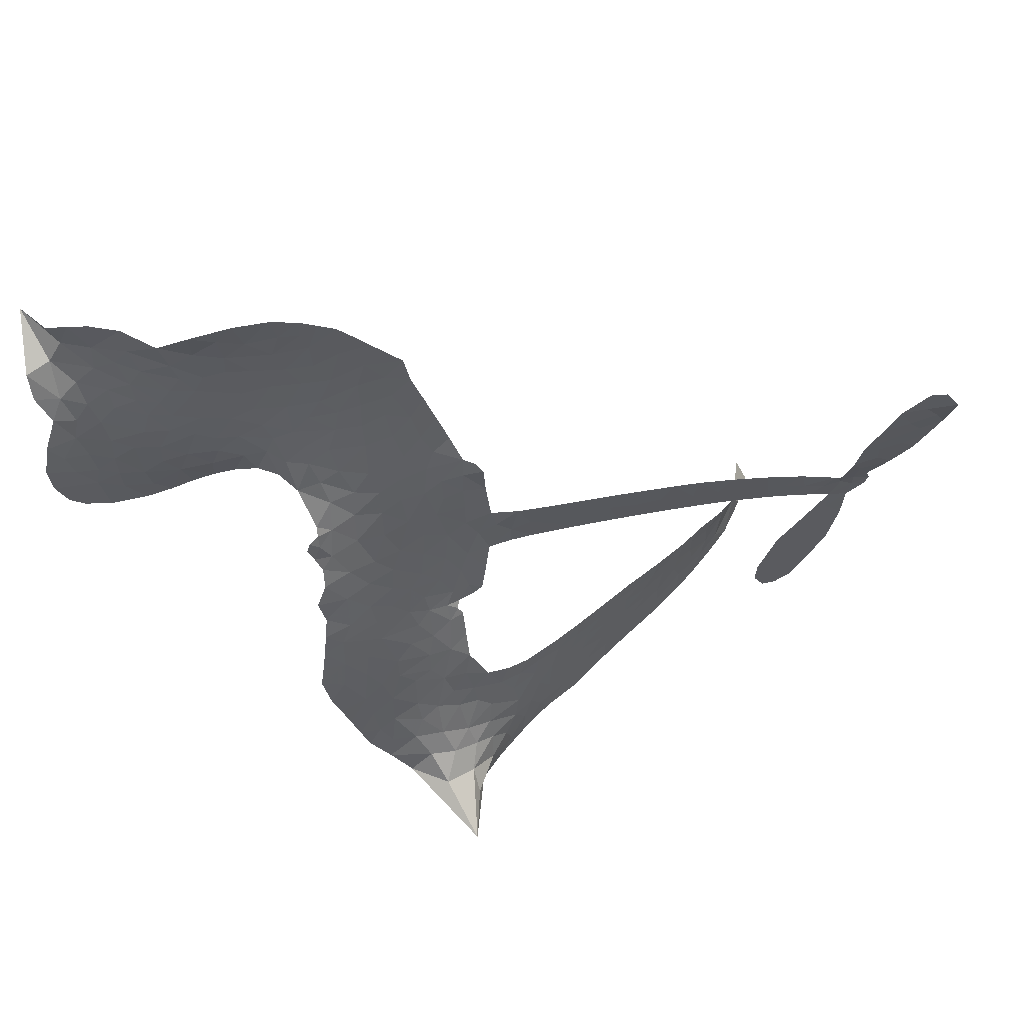
<metadata>
{"format":"obj","ext":"obj","renderer":"f3d","projection":"perspective","resolution":1024,"background":"white","views":[{"elev":61.8,"azim":-20.2,"up":"+Y"}]}
</metadata>
<code>
v -6.901 0.5999 0.2257
v -6.883 0.676 0.2142
v -6.847 0.7449 0.1893
v -6.873 0.8025 0.1564
v -6.871 0.8588 0.1258
v -6.839 0.934 0
v -6.8 0.9807 0.102
v -6.754 1.008 0.135
v -6.711 1.016 0.1547
v -6.648 1.003 0.1819
v -6.584 0.9607 0.2241
v -6.517 1.012 0.2597
v -6.421 1.038 0.2811
v -6.341 1.038 0.2947
v -6.279 1.018 0.3046
v -6.199 0.9708 0.3194
v -6.063 0.8221 0.357
v -6.053 0.7563 0.3705
v -5.967 0.4983 0.4716
v -5.941 0.487 0.486
v -5.926 0.4636 0.5
v -5.918 0.2977 0.5272
v -5.4 0.2694 0.6118
v -5.048 0.1921 0.6795
v -5.034 0.1966 0.6864
v -5.015 0.3803 0.7179
v -4.948 0.5379 0.7338
v -4.886 0.5895 0.7382
v -4.839 0.5726 0.741
v -4.807 0.5204 0.75
v -4.82 0.4228 0.73
v -4.871 0.3065 0.7164
v -4.969 0.1873 0.6913
v -4.956 0.1534 0.6867
v -4.962 0.1225 0.6845
v -5.007 0.08576 0.6806
v -5.01 -0.008722 0.6797
v -5.034 -0.1398 0.6797
v -5.118 -0.2958 0.6797
v -5.161 -0.3166 0.6797
v -5.197 -0.3056 0.6797
v -5.226 -0.2513 0.6797
v -5.224 -0.189 0.6797
v -5.181 -0.05995 0.6797
v -5.057 0.1118 0.6784
v -5.931 0.1613 0.5463
v -5.962 0.0146 0.5748
v -5.986 -0.0009648 0.5774
v -6.03 0.00699 0.5876
v -6.037 -0.01014 0.6008
v -6.027 -0.0275 0.6103
v -6.032 -0.1598 0.669
v -5.994 -0.2343 0.7013
v -5.881 -0.254 0.6935
v -5.548 -0.2481 0.5832
v -5.447 -0.2573 0.546
v -5.358 -0.2799 0.5055
v -5.299 -0.2756 0.4795
v -5.13 -0.3404 0.3786
v -5.087 -0.3846 0.324
v -5.079 -0.4248 0.25
v -5.111 -0.4682 0.3476
v -5.175 -0.5043 0.4048
v -5.427 -0.5588 0.5381
v -5.628 -0.5742 0.6229
v -5.727 -0.6063 0.662
v -5.821 -0.6 0.6969
v -5.991 -0.611 0.7854
v -6.059 -0.6025 0.8353
v -6.136 -0.5736 1
v -6.244 -0.4939 0.7852
v -6.335 -0.3781 0.7241
v -6.406 -0.1818 0.6592
v -6.421 -0.1018 0.64
v -6.37 0.1061 0.5732
v -6.382 0.1628 0.5548
v -6.354 0.2103 0.5366
v -6.349 0.2578 0.5138
v -6.375 0.3256 0.488
v -6.366 0.3476 0.4836
v -6.341 0.3576 0.475
v -6.338 0.378 0.4601
v -6.358 0.4652 0.3966
v -6.39 0.4972 0.3579
v -6.432 0.5014 0.3262
v -6.632 0.4142 0.2586
v -6.695 0.4009 0.2511
v -6.78 0.4069 0.2439
v -6.839 0.4346 0.2394
v -6.872 0.4682 0.2368
v -6.896 0.5306 0.2319
v -5.488 0.1577 0.5994
v -5.033 0.1699 0.682
v -6.304 0.3612 0.4707
v -6.063 0.01104 0.5938
v -6.03 -0.0937 0.6381
v -6.343 0.325 0.4874
v -5.972 0.4504 0.4858
v -5.946 0.0879 0.5622
v -5.27 0.1446 0.6359
v -5.003 0.1837 0.688
v -5.162 0.1323 0.6569
v -5.109 0.1232 0.6682
v -6.362 0.2919 0.4976
v -6.042 0.0477 0.5788
v -5.025 0.2889 0.7066
v -5.001 0.1404 0.6836
v -4.998 0.2398 0.6984
v -5.137 -0.4157 0.3594
v -5.163 -0.2579 0.6797
v -6.292 0.4299 0.4356
v -6.062 -0.0365 0.6142
v -6.32 0.289 0.5014
v -6.796 0.509 0.2382
v -6.718 0.9345 0.1552
v -6.403 0.5744 0.3324
v -5.922 0.3807 0.5019
v -5.997 0.04286 0.574
v -5.224 0.2383 0.6416
v -5.136 0.218 0.6585
v -6.116 0.06784 0.5787
v -6.054 0.4835 0.4567
v -6.286 0.2268 0.5268
v -6.318 0.5385 0.378
v -6.012 0.111 0.5604
v -5.077 0.1558 0.6737
v -6.146 -0.01453 0.6088
v -5.124 0.1706 0.6633
v -5.174 0.183 0.6528
v -6.309 0.1495 0.5563
v -5.321 -0.3827 0.4835
v -5.118 0.02602 0.6798
v -4.883 0.5228 0.7367
v -4.92 0.2469 0.7065
v -5.076 -0.2179 0.6797
v -6.772 0.8281 0.1614
v -5.216 0.1395 0.6462
v -5.325 -0.3261 0.4878
v -5.06 0.04948 0.6796
v -5.424 -0.3618 0.5314
v -5.215 -0.308 0.436
v -5.265 -0.3501 0.4558
v -6.346 0.9173 0.2996
v -6.01 -0.4879 0.7746
v -6.835 0.5698 0.2303
v -6.685 0.5116 0.2508
v -6.778 0.9225 0.111
v -6.178 0.3732 0.4757
v -6.134 -0.1231 0.6496
v -4.982 0.4592 0.7265
v -4.963 0.2918 0.709
v -6.817 0.793 0.1686
v -6.747 0.7155 0.2103
v -6.763 0.7709 0.189
v -6.657 0.7728 0.2197
v -6.711 0.8087 0.1922
v -5.301 -0.5316 0.4788
v -5.198 -0.378 0.4135
v -6.327 0.977 0.2993
v -6.174 0.7713 0.3529
v -6.018 -0.5521 0.8021
v -6.673 0.4546 0.2536
v -6.531 0.4579 0.2803
v -6.74 0.4705 0.2454
v -6.243 0.3852 0.4638
v -6.077 -0.1251 0.6517
v -6.109 -0.2143 0.6851
v -6.708 0.7541 0.2092
v -6.66 0.6663 0.2398
v -6.63 0.8707 0.2106
v -6.725 0.871 0.1665
v -6.4 0.9675 0.2852
v -6.265 0.924 0.3145
v -6.112 0.781 0.3597
v -5.906 -0.6059 0.7377
v -6.087 -0.5106 0.8371
v -6.25 0.3117 0.4939
v -6.189 0.4957 0.4282
v -6.66 0.8262 0.2071
v -6.58 0.8047 0.2406
v -6.131 0.8966 0.3381
v -6.302 0.4849 0.4059
v -5.967 -0.5259 0.7629
v -5.915 -0.4334 0.7213
v -6.231 0.4481 0.4387
v -6.152 0.8338 0.3449
v -6.01 0.6272 0.4135
v -6.255 0.513 0.4069
v -6.203 0.8861 0.329
v -6.242 0.6398 0.3697
v -6.125 0.6643 0.3864
v -6.266 0.5783 0.3811
v -6.102 0.7207 0.3747
v -6.182 0.5804 0.4007
v -6.337 0.642 0.3427
v -6.031 0.6918 0.3907
v -6.317 0.5922 0.3617
v -6.068 0.6436 0.4009
v -6.117 0.5968 0.408
v -6.054 0.5796 0.4239
v -6.101 0.5315 0.4322
v -5.988 0.5628 0.4395
v -6.124 0.4609 0.4521
v -6.031 0.5315 0.4445
v -6.367 0.541 0.3566
v -6.111 0.01921 0.5947
v -6.161 0.03777 0.5908
v -6.191 0.1339 0.5591
v -6.245 -0.01653 0.6117
v -4.846 0.476 0.7369
v -4.913 0.4614 0.7299
v -4.946 0.3973 0.722
v -6.742 0.5866 0.2361
v -6.741 0.5285 0.2418
v -6.049 0.3327 0.5029
v -6.811 0.6828 0.211
v -6.508 0.5731 0.2908
v -6.05 -0.217 0.6893
v -6.084 -0.3216 0.7251
v -6.038 -0.279 0.7096
v -6.091 -0.2667 0.705
v -6.192 -0.2726 0.7037
v -6.14 -0.3009 0.7171
v -5.996 -0.3716 0.7315
v -6.215 -0.38 0.7473
v -6.032 -0.3323 0.7248
v -6.074 -0.4073 0.7615
v -5.962 -0.3035 0.71
v -6.188 -0.3298 0.7274
v -6.371 -0.2799 0.6901
v -6.143 -0.3867 0.7569
v -6.646 0.936 0.1933
v -6.677 0.8937 0.1846
v -6.459 0.9876 0.2717
v -6.514 0.9388 0.2538
v -6.449 0.9212 0.2745
v -6.503 0.8505 0.2617
v -6.239 0.9943 0.3118
v -6.28 0.9705 0.3078
v -6.087 -0.5608 0.8842
v -6.165 -0.5003 0.8518
v -6.59 0.7182 0.2505
v -6.165 0.9337 0.3281
v -6.296 0.8032 0.3236
v -6.246 0.1727 0.5464
v -6.255 0.0999 0.5721
v -6.155 0.2457 0.5222
v -6.22 0.235 0.5242
v -6.18 0.1921 0.5395
v -6.113 0.1486 0.5533
v -6.303 -0.1216 0.6463
v -4.97 0.3471 0.7155
v -4.911 0.3492 0.7185
v -4.845 0.3647 0.7232
v -4.878 0.4138 0.7269
v -6.785 0.5589 0.2347
v -6.795 0.6215 0.2253
v -6.737 0.6513 0.2266
v -5.978 0.3363 0.5093
v -6.069 0.4075 0.4783
v -6.797 0.7323 0.1974
v -6.456 0.5528 0.3121
v -6.456 0.6294 0.3038
v -6.481 0.4797 0.2987
v -6.603 0.4991 0.2655
v -6.527 0.5169 0.2851
v -6.578 0.5653 0.2703
v -6.551 0.6444 0.2714
v -6.06 -0.4618 0.7878
v -6.011 -0.4288 0.7543
v -6.123 -0.4481 0.7952
v -6.187 -0.439 0.7847
v -5.926 -0.364 0.7124
v -5.715 -0.252 0.6428
v -5.903 -0.3092 0.7002
v -5.861 -0.3593 0.6932
v -5.798 -0.2533 0.6703
v -5.847 -0.4262 0.6962
v -5.875 -0.4845 0.7136
v -5.741 -0.3694 0.6548
v -5.844 -0.3014 0.6848
v -5.93 -0.4857 0.7373
v -5.846 -0.5412 0.7058
v -5.803 -0.3823 0.6767
v -5.781 -0.3171 0.666
v -5.77 -0.5442 0.6752
v -5.721 -0.3123 0.6458
v -5.755 -0.457 0.6647
v -5.631 -0.3764 0.6146
v -5.814 -0.478 0.6883
v -5.632 -0.2502 0.6131
v -5.685 -0.3573 0.6342
v -5.701 -0.4205 0.6426
v -5.639 -0.3135 0.6166
v -5.683 -0.5061 0.6397
v -5.556 -0.3338 0.5857
v -5.937 -0.2443 0.7027
v -6.566 0.8946 0.2353
v -6.608 0.7641 0.2374
v -6.641 0.7239 0.2343
v -6.557 0.7584 0.2548
v -6.526 0.8022 0.2592
v -6.53 0.7028 0.2708
v -6.429 0.7856 0.2913
v -6.501 0.7517 0.2734
v -6.463 0.6965 0.2928
v -6.4 0.6687 0.3173
v -6.383 0.6208 0.3315
v -6.338 0.7283 0.3253
v -6.411 0.728 0.3044
v -6.262 0.8589 0.3226
v -6.324 0.8587 0.3098
v -6.231 0.802 0.337
v -6.399 0.8641 0.291
v -6.363 0.8032 0.3071
v -6.264 0.7358 0.3424
v -6.203 0.07726 0.5786
v -6.249 0.0418 0.5919
v -6.396 0.001905 0.6113
v -6.315 0.06352 0.5866
v -6.383 0.05394 0.5936
v -6.343 0.01661 0.6036
v -6.35 -0.06055 0.628
v -6.146 0.1095 0.5663
v -6.071 0.1064 0.5645
v -6.046 0.1745 0.5454
v -6.366 -0.133 0.6483
v -6.258 -0.3049 0.7103
v -6.851 0.6283 0.2217
v -5.978 0.3935 0.4951
v -6.127 0.4018 0.472
v -6.175 0.4336 0.4535
v -6.121 0.3291 0.4968
v -6.025 0.4383 0.4769
v -6.581 0.436 0.2675
v -6.506 0.6232 0.2876
v -6.604 0.6638 0.2543
v -6.635 0.603 0.2533
v -6.691 0.6155 0.2406
v -5.714 -0.5522 0.6543
v -5.634 -0.4502 0.6182
v -6.553 0.8468 0.2449
v -6.453 0.8681 0.2761
v -6.296 0.6857 0.3446
v -6.289 -0.06088 0.6271
v -6.218 -0.1104 0.6437
v -6.408 -0.04998 0.6271
v -5.989 0.1648 0.5475
v -5.955 0.2323 0.5353
v -6.099 0.2128 0.5342
v -6.031 0.2517 0.5264
v -6.027 0.3788 0.4925
v -6.183 0.3061 0.4999
v -6.638 0.5452 0.2572
v -5.619 -0.5116 0.6153
v -5.527 -0.5666 0.5793
v -5.523 -0.4555 0.5739
v -5.577 -0.5705 0.6006
v -5.556 -0.5114 0.5895
v -5.491 -0.5123 0.5625
v -5.579 -0.4599 0.5968
v -5.555 -0.3991 0.5858
v -5.438 -0.4457 0.538
v -5.494 -0.3647 0.561
v -5.46 -0.3153 0.5482
v -5.405 -0.3093 0.525
v -5.498 -0.2527 0.5649
v -5.709 0.1614 0.5668
v -5.66 0.2868 0.5732
v -5.983 0.2806 0.5228
v -6.089 0.2752 0.5162
v -5.435 -0.5025 0.5385
v -5.357 -0.4692 0.5021
v -5.364 -0.5452 0.5102
v -5.258 -0.427 0.4493
v -5.512 -0.3041 0.569
v -5.82 0.1616 0.5522
v -5.312 -0.4371 0.4787
v -5.238 -0.5179 0.4437
v -5.277 -0.479 0.4618
v -5.216 -0.4652 0.4252
v -5.789 0.2925 0.5547
v -5.908 0.2488 0.5374
v -5.854 0.2952 0.5441
v -5.146 -0.1815 0.6797
v -5.09 -0.1601 0.6797
v -5.091 -0.06967 0.6797
v -5.203 -0.1245 0.6797
v -5.139 -0.1175 0.6797
v -6.813 0.8729 0.1157
v -6.115 -0.0658 0.6274
v -6.175 -0.06818 0.6288
v -6.181 0.6416 0.3826
v -6.175 0.7063 0.3671
v -6.154 0.5355 0.4213
v -6.29 -0.4361 0.7518
v -6.275 -0.3775 0.7348
v -5.589 -0.2876 0.5978
v -6.32 -0.2085 0.6725
v -6.252 -0.2324 0.685
v -6.184 -0.1944 0.6748
v -6.27 -0.1732 0.6639
v -6.138 -0.1735 0.6685
v -6.221 -0.1609 0.6614
v -5.484 -0.4177 0.5572
v -5.38 -0.4091 0.5116
v -5.37 -0.3561 0.5075
v -5.824 0.2317 0.5506
v -5.875 0.1615 0.5468
v -5.764 0.2004 0.5592
v -5.725 0.2898 0.564
v -5.599 0.1604 0.5828
v -5.704 0.2273 0.5674
v -5.654 0.161 0.5747
v -5.53 0.2793 0.5922
v -5.625 0.2256 0.5786
v -5.557 0.2156 0.5888
v -5.595 0.2833 0.5826
v -5.543 0.1593 0.591
v -5.022 -0.07438 0.6797
v -5.071 -0.01232 0.6797
v -5.15 -0.01696 0.6797
v -6.228 0.6937 0.3594
v -6.389 -0.2309 0.6737
v -6.31 -0.2702 0.6931
v -6.353 -0.329 0.7075
v -6.302 -0.3327 0.7149
v -5.872 0.2126 0.545
v -5.312 0.2553 0.6259
v -5.276 0.206 0.6334
v -5.379 0.1531 0.6169
v -5.324 0.1496 0.6262
v -5.348 0.206 0.6213
v -5.411 0.2073 0.6111
v -5.465 0.2748 0.6019
v -5.494 0.2199 0.5981
v -5.902 -0.5341 0.7309
v -5.95 -0.5764 0.7601
f 112 206 391
f 186 160 174
f 75 130 76
f 203 122 201
f 105 121 206
f 45 107 93
f 51 50 112
f 123 78 77
f 89 88 114
f 125 118 99
f 1 91 145
f 162 164 87
f 25 108 106
f 43 42 110
f 80 79 97
f 126 93 24
f 58 138 142
f 179 299 180
f 128 129 102
f 105 125 325
f 52 166 167
f 143 159 172
f 240 176 70
f 142 138 131
f 176 240 161
f 223 231 219
f 59 158 109
f 95 112 50
f 117 21 98
f 113 94 97
f 97 104 113
f 104 78 113
f 349 383 22
f 166 112 391
f 105 95 49
f 74 73 327
f 51 112 96
f 82 94 111
f 107 34 101
f 52 218 53
f 323 345 322
f 203 260 122
f 90 89 114
f 167 221 218
f 145 256 257
f 91 90 114
f 298 232 170
f 98 19 334
f 282 183 437
f 77 76 130
f 4 3 152
f 152 5 4
f 56 365 366
f 45 126 103
f 115 9 8
f 8 7 147
f 45 139 36
f 106 151 252
f 147 7 6
f 381 158 375
f 114 145 91
f 246 208 245
f 136 154 156
f 10 9 115
f 19 122 334
f 205 83 124
f 17 174 18
f 84 205 116
f 165 111 94
f 182 83 111
f 162 146 164
f 239 15 159
f 206 207 127
f 129 137 102
f 236 234 235
f 350 250 326
f 172 159 14
f 180 302 342
f 126 45 93
f 322 318 320
f 239 238 15
f 211 150 212
f 5 152 390
f 136 152 154
f 25 93 101
f 31 30 210
f 107 45 36
f 124 192 197
f 161 183 144
f 119 430 137
f 120 119 129
f 296 364 376
f 359 361 355
f 287 274 285
f 363 373 406
f 276 285 281
f 50 49 95
f 53 218 220
f 275 54 297
f 49 48 118
f 126 128 103
f 274 287 294
f 58 57 138
f 78 123 113
f 407 406 131
f 118 105 49
f 375 158 142
f 68 161 69
f 61 109 62
f 421 139 132
f 109 60 59
f 166 52 96
f 423 394 160
f 60 109 61
f 348 349 351
f 85 84 116
f 141 58 142
f 162 87 86
f 43 110 385
f 134 32 151
f 386 385 135
f 110 42 41
f 110 135 385
f 102 103 128
f 57 366 407
f 40 110 41
f 40 39 110
f 421 387 420
f 119 137 129
f 141 158 59
f 37 36 139
f 105 206 95
f 47 118 48
f 94 81 97
f 95 206 112
f 430 433 432
f 432 100 430
f 413 416 369
f 82 81 94
f 177 165 94
f 98 20 19
f 98 21 20
f 97 79 104
f 63 62 109
f 108 151 106
f 117 330 259
f 210 133 211
f 93 107 101
f 83 82 111
f 259 22 117
f 348 99 46
f 47 99 118
f 24 93 25
f 132 139 45
f 35 34 107
f 126 24 128
f 101 34 33
f 118 125 105
f 130 123 77
f 115 8 147
f 128 24 120
f 108 101 33
f 27 133 28
f 108 33 134
f 255 253 254
f 185 111 165
f 28 133 29
f 133 30 29
f 129 128 120
f 110 39 135
f 159 15 14
f 145 114 256
f 193 160 394
f 101 108 25
f 389 388 385
f 36 35 107
f 168 154 153
f 81 80 97
f 372 373 363
f 151 108 134
f 214 114 164
f 145 257 329
f 163 265 335
f 179 233 171
f 390 6 5
f 147 390 171
f 113 123 177
f 177 123 248
f 209 346 392
f 397 396 225
f 261 154 152
f 27 150 211
f 253 252 151
f 152 136 390
f 3 2 216
f 168 169 300
f 261 152 3
f 168 156 154
f 261 153 154
f 234 236 172
f 179 156 155
f 147 171 115
f 64 374 372
f 375 380 381
f 141 142 158
f 142 131 375
f 172 14 13
f 143 173 239
f 308 205 197
f 196 198 187
f 283 175 67
f 161 144 176
f 264 266 163
f 214 146 213
f 85 262 264
f 262 85 116
f 114 88 164
f 87 164 88
f 177 94 113
f 332 148 331
f 112 166 96
f 166 149 403
f 346 209 345
f 223 219 221
f 169 168 153
f 155 156 168
f 265 162 86
f 162 265 146
f 179 180 170
f 11 10 232
f 136 156 171
f 171 156 179
f 12 234 13
f 172 13 234
f 173 311 189
f 189 311 313
f 16 173 189
f 200 198 199
f 288 280 284
f 183 282 144
f 270 184 224
f 70 176 241
f 245 248 123
f 148 165 177
f 188 194 192
f 188 182 185
f 179 155 299
f 179 170 233
f 299 300 242
f 301 302 180
f 188 192 124
f 17 181 186
f 83 182 124
f 438 161 68
f 437 283 279
f 288 290 286
f 220 226 228
f 332 165 148
f 188 185 178
f 17 186 174
f 189 186 181
f 174 193 18
f 185 182 111
f 202 187 200
f 182 188 124
f 16 189 243
f 311 173 312
f 189 313 186
f 194 190 192
f 18 193 196
f 194 188 178
f 190 195 197
f 160 193 174
f 198 196 193
f 122 204 201
f 393 194 199
f 160 313 316
f 304 314 343
f 190 197 192
f 198 193 191
f 197 195 308
f 199 191 393
f 198 191 199
f 395 194 178
f 198 200 187
f 201 200 199
f 204 19 202
f 395 199 194
f 201 395 203
f 332 178 185
f 204 202 200
f 260 331 333
f 201 204 200
f 19 204 122
f 83 205 84
f 197 205 124
f 207 206 121
f 206 127 391
f 324 317 207
f 130 320 246
f 250 350 249
f 123 130 245
f 127 207 209
f 207 121 324
f 30 133 210
f 133 27 211
f 150 26 212
f 210 211 255
f 252 212 26
f 253 255 212
f 146 354 339
f 258 153 216
f 146 214 164
f 256 214 213
f 353 247 333
f 348 46 349
f 2 1 329
f 216 257 258
f 307 263 308
f 354 267 338
f 52 167 218
f 221 220 218
f 221 167 223
f 269 270 227
f 219 226 220
f 53 220 228
f 167 222 223
f 219 220 221
f 402 400 404
f 328 225 229
f 222 229 223
f 269 227 271
f 226 227 224
f 224 273 228
f 397 72 396
f 71 70 241
f 227 226 219
f 226 224 228
f 223 229 231
f 144 269 176
f 273 224 184
f 297 53 228
f 399 251 327
f 231 229 225
f 400 402 399
f 426 427 425
f 71 241 272
f 219 231 227
f 10 115 232
f 233 115 171
f 170 232 233
f 115 233 232
f 11 235 12
f 234 12 235
f 11 232 298
f 236 143 172
f 235 11 298
f 235 237 343
f 299 301 180
f 237 302 304
f 143 239 159
f 173 16 238
f 173 238 239
f 70 69 240
f 161 240 69
f 176 269 271
f 271 231 272
f 338 268 337
f 262 263 217
f 314 312 143
f 189 181 243
f 316 313 244
f 246 245 130
f 249 248 245
f 319 322 321
f 318 207 317
f 250 249 208
f 215 260 333
f 249 245 208
f 248 247 353
f 250 208 324
f 247 248 249
f 325 250 324
f 325 326 250
f 230 399 424
f 400 222 401
f 106 252 26
f 253 151 32
f 255 254 31
f 212 252 253
f 210 255 31
f 253 32 254
f 212 255 211
f 214 256 114
f 257 256 213
f 257 213 258
f 216 2 329
f 339 258 213
f 169 153 258
f 330 117 98
f 326 351 350
f 331 260 203
f 259 330 352
f 3 216 261
f 153 261 216
f 263 262 116
f 266 264 262
f 310 304 305
f 301 242 303
f 265 266 267
f 266 262 217
f 267 266 217
f 265 163 266
f 268 267 217
f 268 338 267
f 263 336 217
f 268 303 337
f 270 269 144
f 227 231 271
f 270 144 282
f 227 270 224
f 272 231 225
f 176 271 241
f 272 225 396
f 241 271 272
f 184 278 276
f 228 273 275
f 276 284 285
f 285 274 277
f 273 276 275
f 284 276 278
f 184 276 273
f 54 275 281
f 175 283 437
f 276 281 275
f 279 184 282
f 278 184 279
f 437 279 282
f 290 288 284
f 376 398 296
f 277 54 281
f 282 184 270
f 438 183 161
f 66 286 67
f 67 286 283
f 279 290 278
f 284 280 285
f 285 280 287
f 277 281 285
f 340 65 295
f 278 290 284
f 292 287 280
f 294 287 292
f 340 286 66
f 341 293 295
f 292 280 293
f 358 359 355
f 279 283 290
f 286 290 283
f 293 280 288
f 291 294 398
f 294 292 289
f 295 293 288
f 289 292 293
f 294 289 296
f 294 291 274
f 340 288 286
f 293 341 289
f 361 362 341
f 365 376 364
f 342 170 180
f 275 297 228
f 237 235 298
f 300 299 155
f 301 299 242
f 168 300 155
f 337 300 169
f 242 337 303
f 342 302 237
f 305 301 303
f 311 312 244
f 336 303 268
f 307 310 306
f 301 305 302
f 305 303 306
f 303 336 306
f 304 302 305
f 307 306 263
f 305 306 310
f 308 263 116
f 307 195 309
f 308 116 205
f 195 307 308
f 309 344 316
f 309 244 315
f 307 309 310
f 315 310 309
f 312 173 143
f 313 311 244
f 314 143 236
f 315 312 314
f 244 309 316
f 186 313 160
f 343 314 236
f 315 314 304
f 315 304 310
f 244 312 315
f 344 309 195
f 393 394 423
f 208 246 317
f 318 317 246
f 75 320 130
f 207 318 209
f 323 251 345
f 320 318 246
f 320 321 322
f 322 319 323
f 320 75 321
f 318 322 209
f 347 74 323
f 327 323 74
f 317 324 208
f 325 324 121
f 105 325 121
f 326 325 125
f 348 326 125
f 350 247 249
f 230 425 399
f 323 327 251
f 427 397 328
f 73 399 327
f 145 329 1
f 216 329 257
f 334 330 98
f 215 352 260
f 332 331 203
f 331 148 333
f 178 332 203
f 332 185 165
f 353 333 148
f 371 247 350
f 122 260 334
f 334 260 352
f 336 263 306
f 265 86 335
f 268 217 336
f 300 337 242
f 337 169 338
f 169 258 339
f 265 354 146
f 146 339 213
f 169 339 338
f 65 340 66
f 288 340 295
f 65 355 295
f 341 295 355
f 237 298 342
f 170 342 298
f 235 343 236
f 304 343 237
f 195 190 344
f 423 344 190
f 346 345 251
f 322 345 209
f 399 425 400
f 391 392 149
f 99 348 125
f 323 319 347
f 413 410 368
f 259 370 22
f 215 351 370
f 326 348 351
f 371 333 247
f 370 351 349
f 371 215 333
f 259 352 215
f 334 352 330
f 148 177 353
f 248 353 177
f 267 354 265
f 339 354 338
f 360 363 357
f 289 341 362
f 357 359 360
f 358 356 359
f 364 140 365
f 360 359 356
f 355 65 358
f 361 359 357
f 356 64 360
f 364 405 140
f 361 357 362
f 355 361 341
f 357 363 405
f 289 362 296
f 360 64 372
f 374 157 373
f 296 362 364
f 362 357 405
f 366 365 140
f 398 376 55
f 366 140 407
f 56 366 57
f 417 415 418
f 365 56 367
f 428 384 383
f 22 370 349
f 215 370 259
f 350 351 371
f 215 371 351
f 373 157 380
f 363 360 372
f 378 375 131
f 373 378 406
f 372 374 373
f 381 380 379
f 365 367 376
f 55 376 367
f 377 410 408
f 46 383 349
f 406 378 131
f 373 380 378
f 63 381 379
f 380 375 378
f 157 379 380
f 63 109 381
f 158 381 109
f 408 382 384
f 22 383 384
f 386 135 38
f 377 408 428
f 428 46 409
f 385 386 389
f 387 386 38
f 389 44 388
f 421 420 37
f 422 44 387
f 386 387 389
f 43 385 388
f 44 389 387
f 171 390 136
f 6 390 147
f 392 391 127
f 166 391 149
f 209 392 127
f 149 392 346
f 394 393 191
f 190 194 393
f 193 394 191
f 423 160 316
f 203 395 178
f 199 395 201
f 272 396 71
f 222 328 229
f 328 397 225
f 291 398 55
f 294 296 398
f 400 328 222
f 401 222 167
f 399 402 251
f 167 403 401
f 404 149 346
f 404 400 401
f 346 251 402
f 166 403 167
f 404 403 149
f 404 401 403
f 346 402 404
f 140 405 363
f 362 405 364
f 407 131 138
f 363 406 140
f 407 138 57
f 140 406 407
f 410 377 368
f 413 411 410
f 428 408 384
f 382 408 410
f 413 414 416
f 382 410 411
f 369 411 413
f 416 414 412
f 436 434 435
f 413 368 414
f 417 416 412
f 92 436 419
f 418 369 416
f 417 419 436
f 139 421 37
f 417 418 416
f 417 412 419
f 387 38 420
f 422 421 132
f 344 423 316
f 421 422 387
f 393 423 190
f 72 397 427
f 399 73 424
f 400 425 328
f 425 427 328
f 425 230 426
f 72 427 426
f 46 428 383
f 377 428 409
f 119 429 430
f 137 430 100
f 432 433 431
f 429 23 433
f 434 431 433
f 433 430 429
f 434 433 23
f 415 417 436
f 92 431 434
f 434 436 92
f 434 23 435
f 415 436 435
f 437 183 438
f 68 175 438
f 437 438 175

</code>
